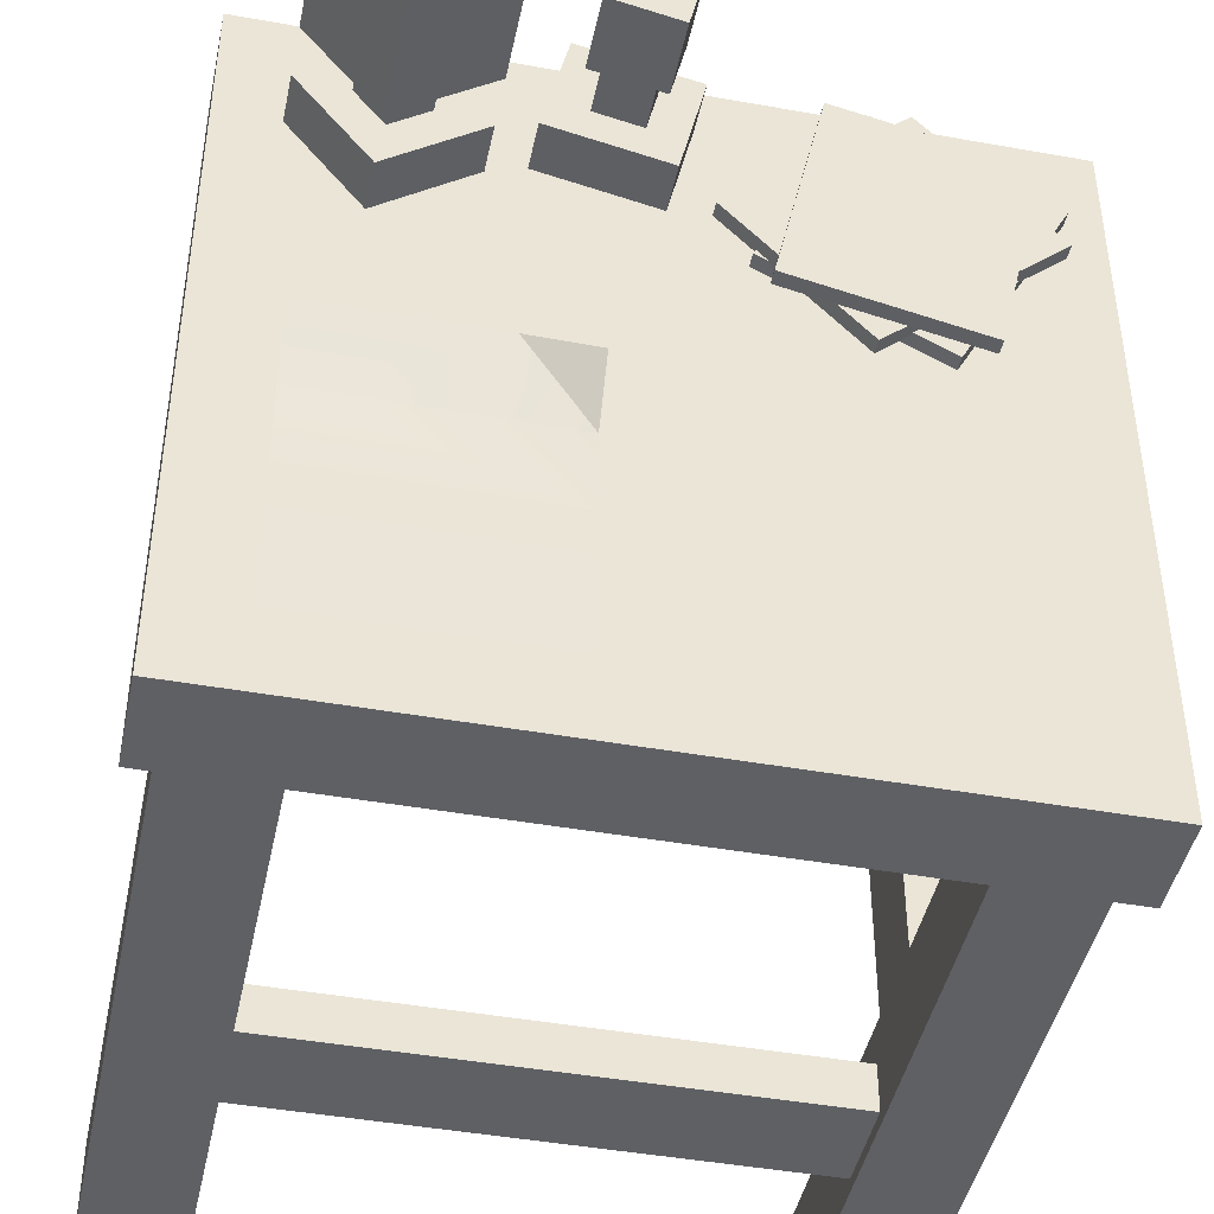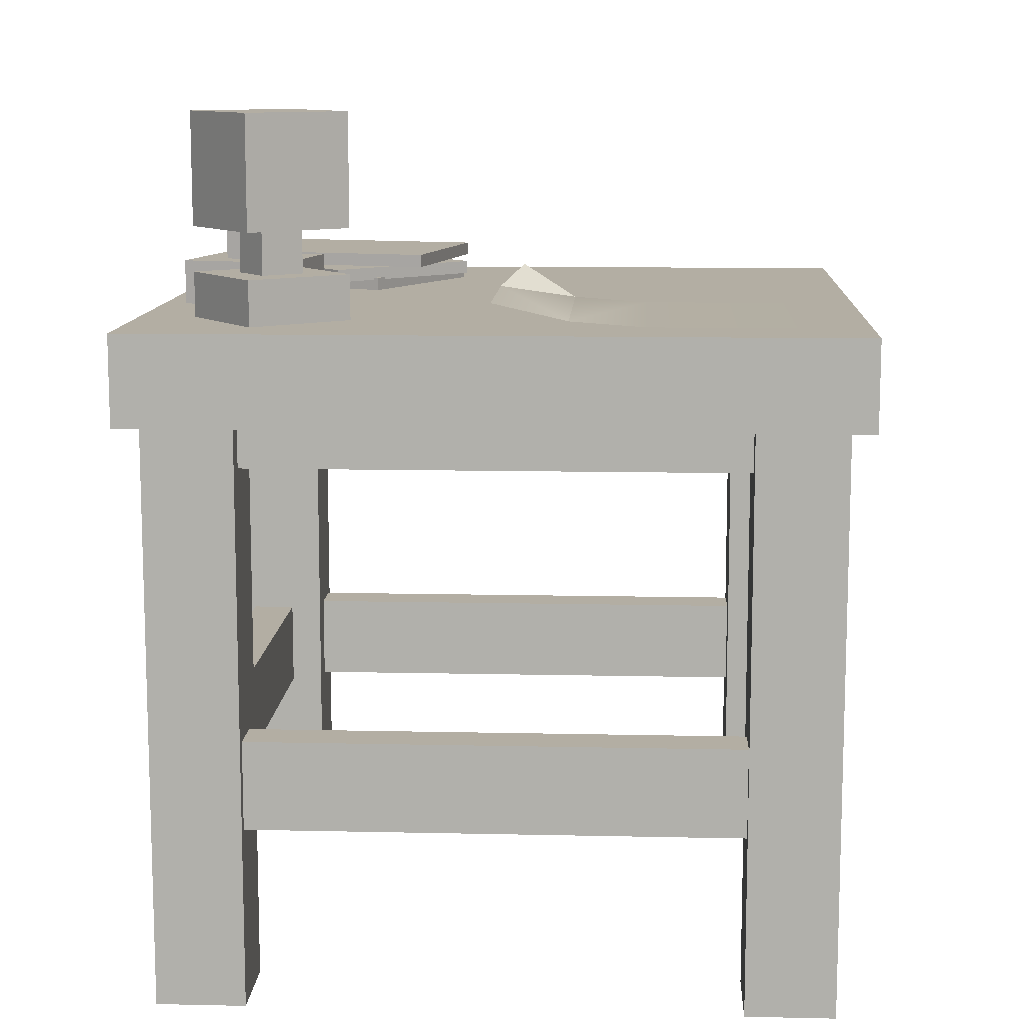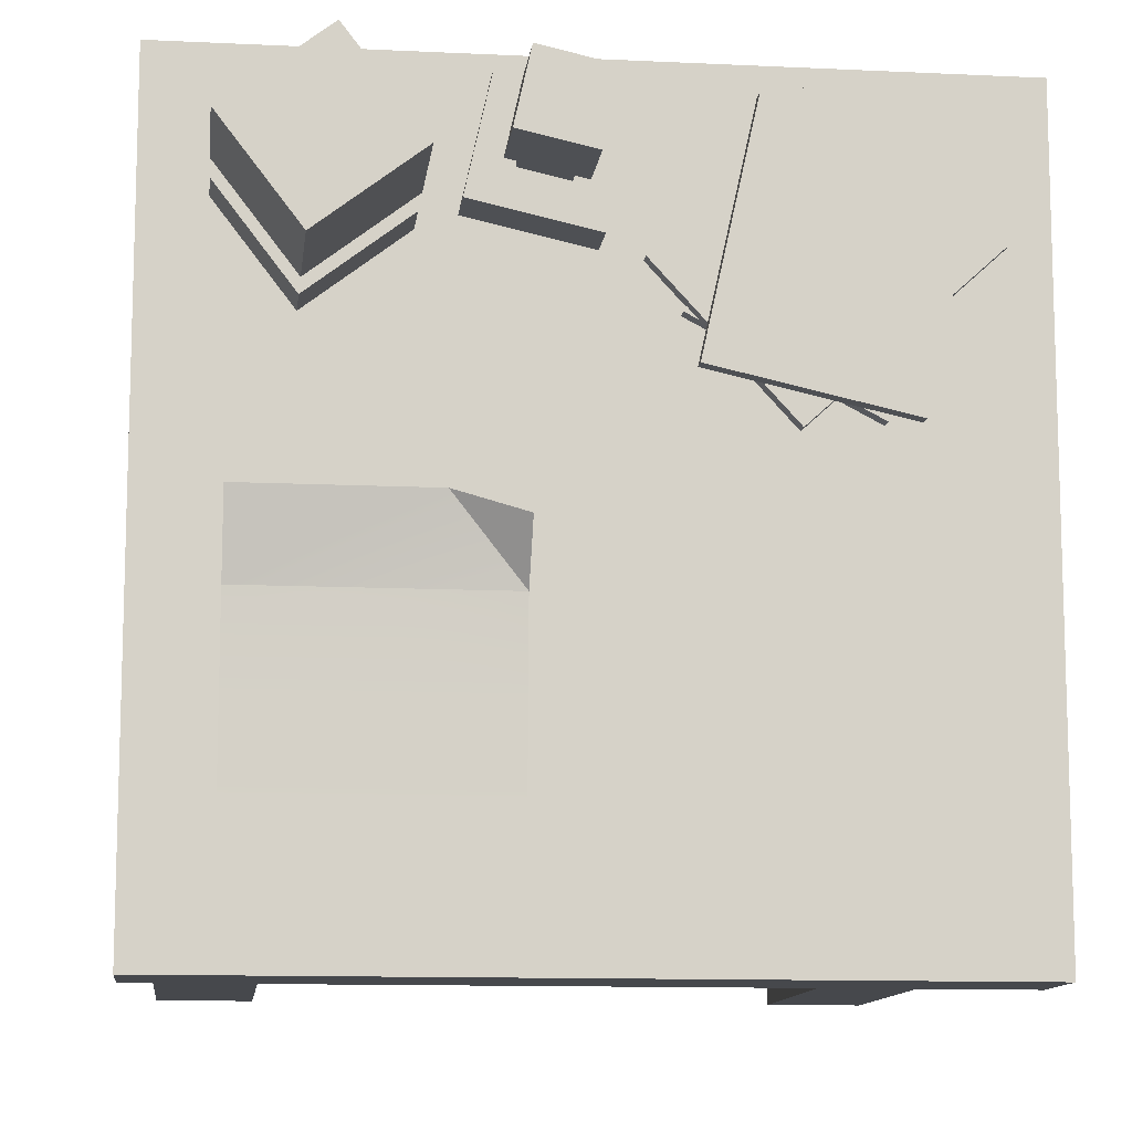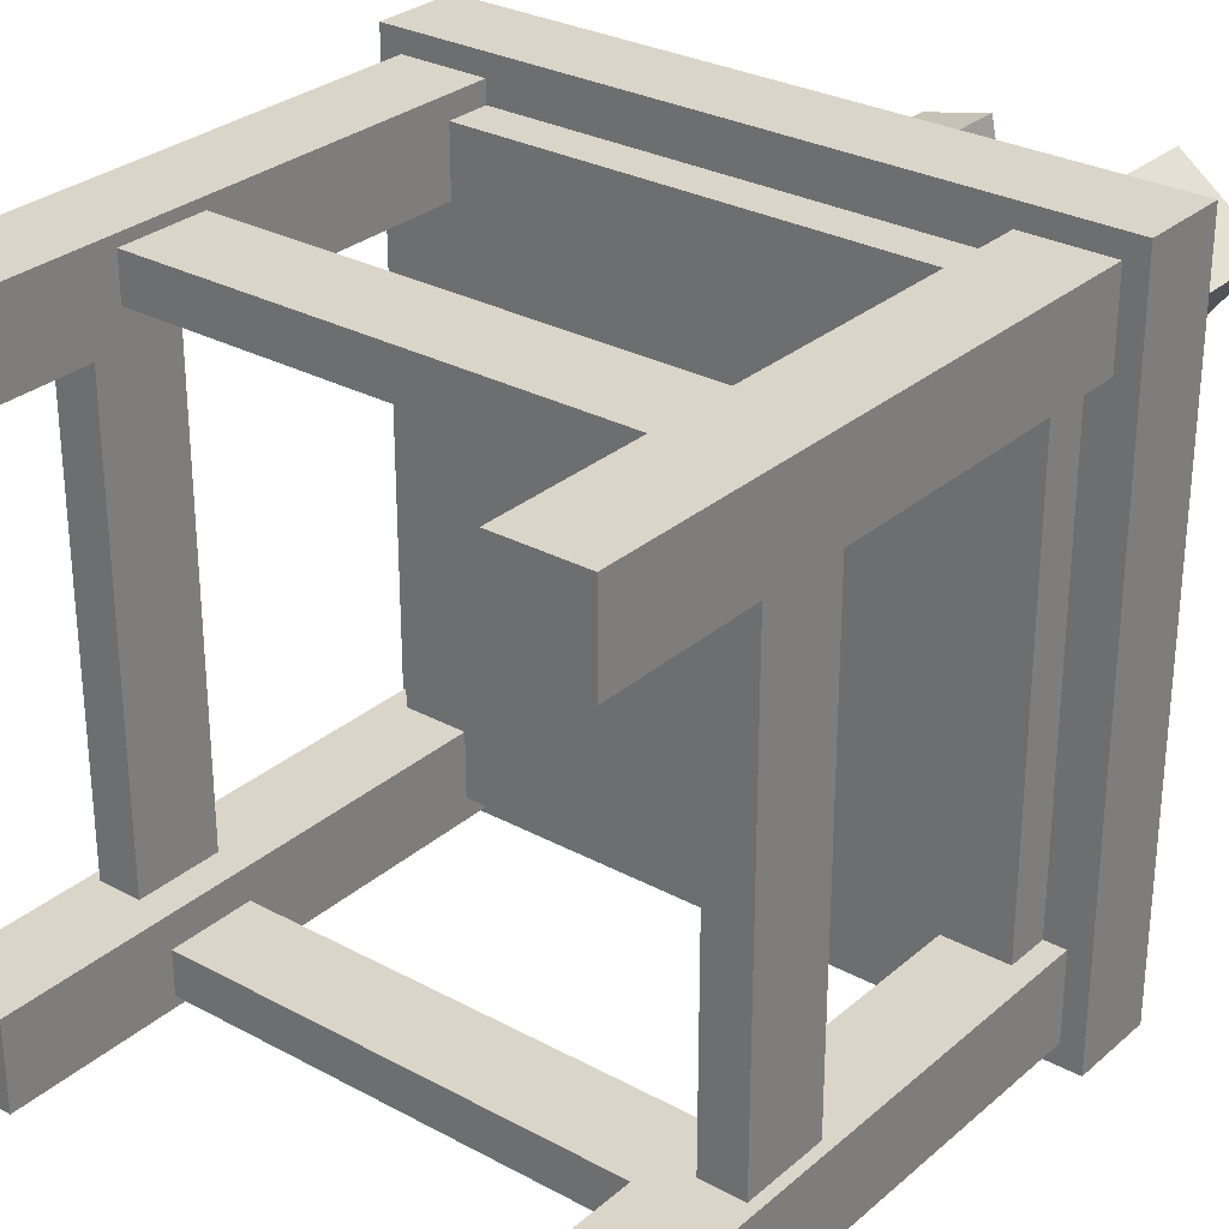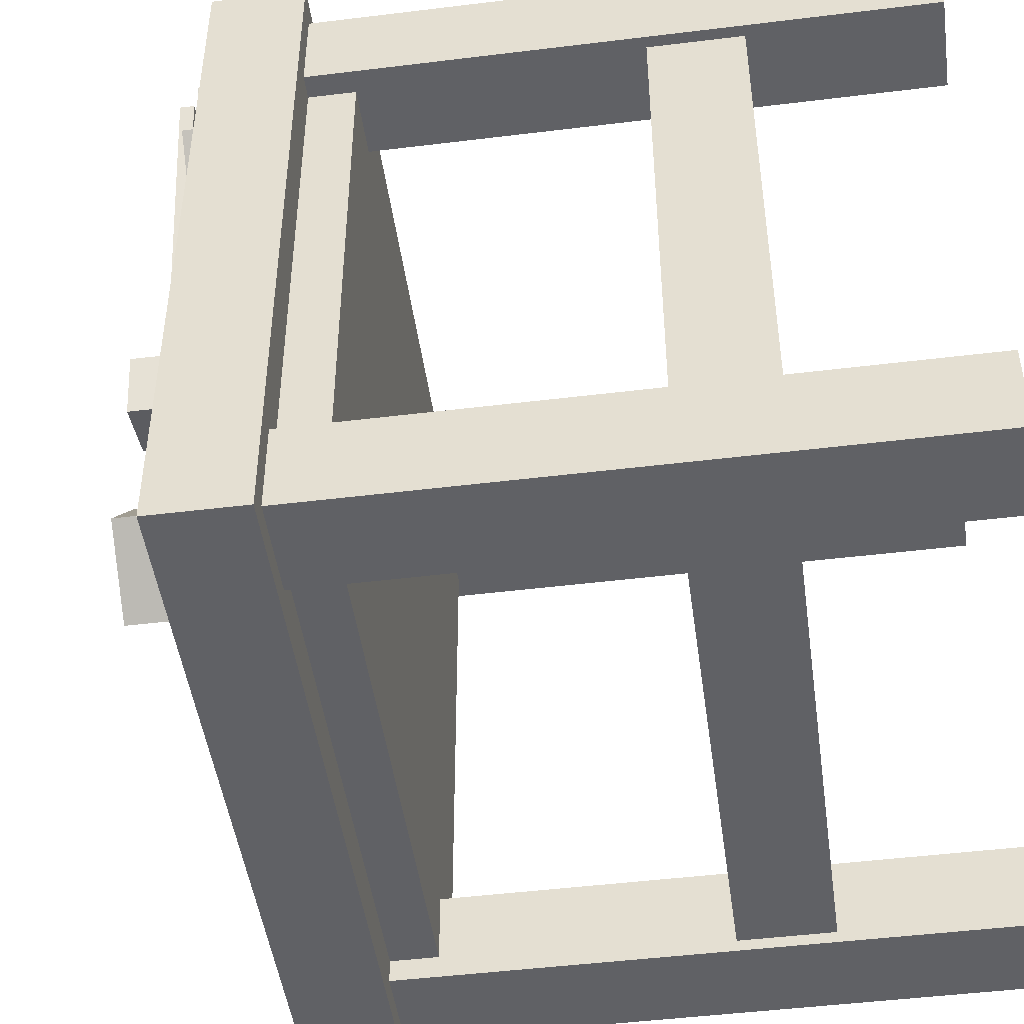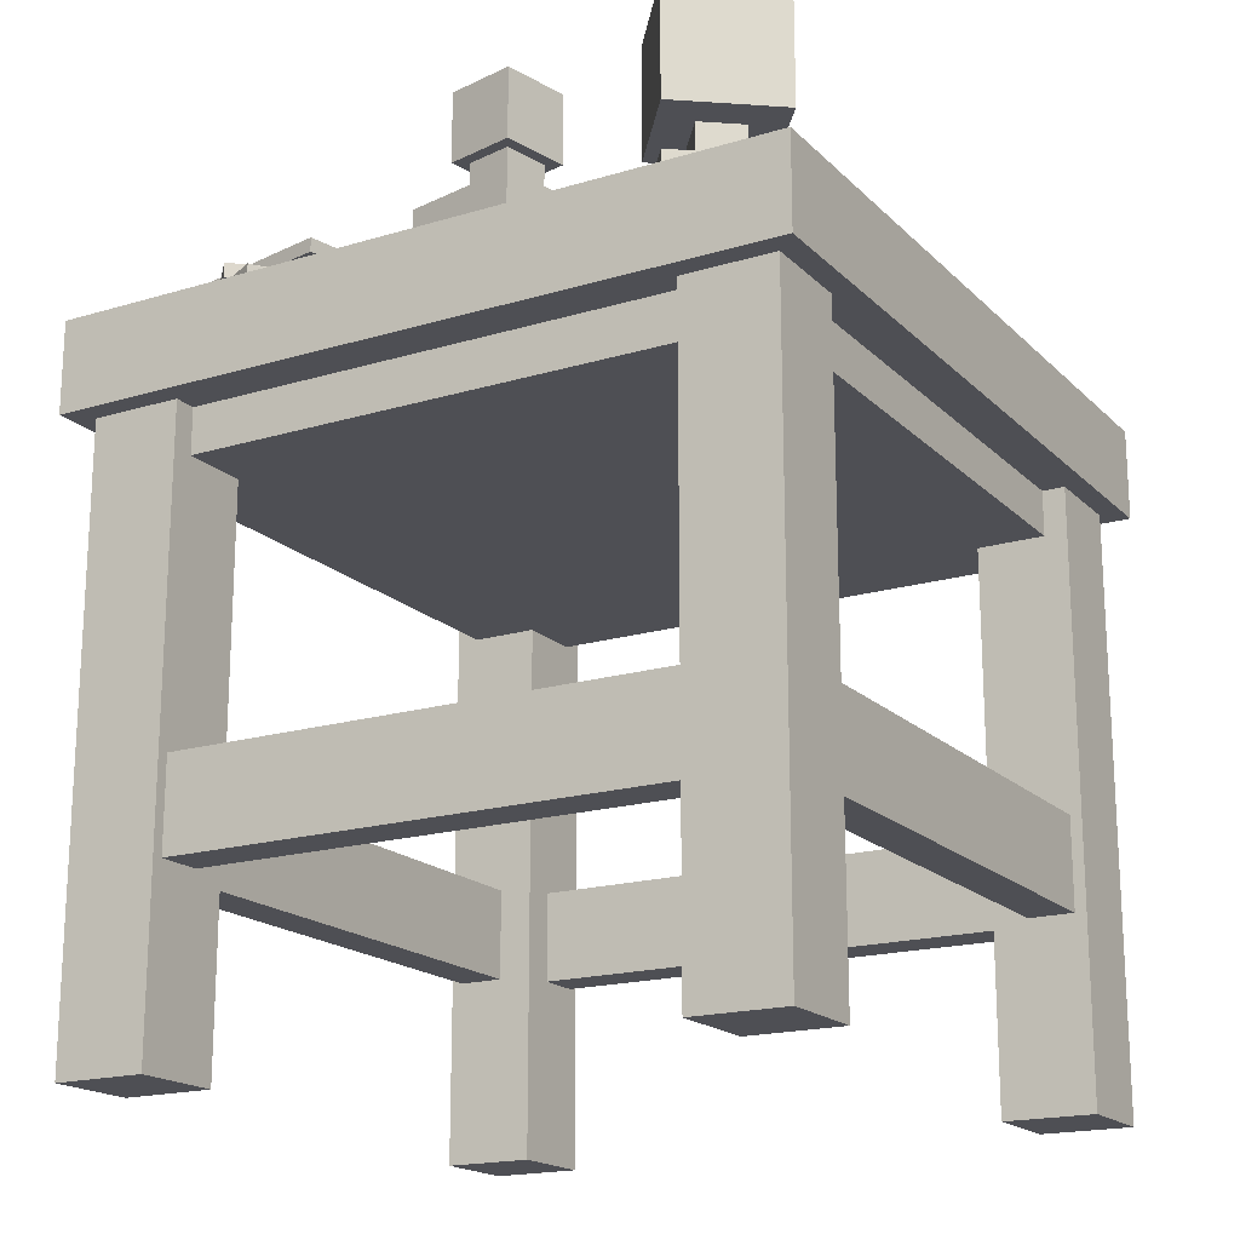
<metadata>
{"format":"obj","ext":"obj","renderer":"f3d","projection":"perspective","resolution":1024,"background":"white","views":[{"elev":-44.4,"azim":168.2,"up":"+Z"},{"elev":11.0,"azim":93.1,"up":"+Y"},{"elev":-11.5,"azim":173.3,"up":"+Z"},{"elev":29.2,"azim":38.6,"up":"+Z"},{"elev":-47.6,"azim":-82.1,"up":"+Z"},{"elev":-18.3,"azim":30.1,"up":"+Y"}]}
</metadata>
<code>
o Recipe
v 0.07883 0.9936 -0.02276
v 0.1659 0.9695 0.006895
v 0.07866 0.9458 -0.09691
v 0.4001 0.9458 -0.09691
v 0.07866 0.9384 -0.2007
v 0.4001 0.9384 -0.2007
v 0.07866 0.9384 -0.4083
v 0.4001 0.9695 0.006895
v 0.4001 0.9384 -0.4083
f 1 3 2
f 4 3 5
f 2 3 4
f 6 5 7
f 4 5 6
f 2 4 8
f 6 7 9
o ArmorsmithTable
v 0.5 0.9375 0.5
v 0.5 0.8125 0.5
v 0.5 0.9375 -0.5
v 0.5 0.8125 -0.5
v -0.5 0.9375 -0.5
v -0.5 0.8125 -0.5
v -0.5 0.9375 0.5
v -0.5 0.8125 0.5
v 0.4375 0.8125 0.4375
v 0.4375 0.75 0.4375
v 0.4375 0.8125 -0.4375
v 0.4375 0.75 -0.4375
v -0.4375 0.8125 -0.4375
v -0.4375 0.75 -0.4375
v -0.4375 0.8125 0.4375
v -0.4375 0.75 0.4375
v -0.3438 0.8125 -0.3438
v -0.3438 0 -0.3438
v -0.3438 0.8125 -0.4688
v -0.3438 0 -0.4688
v -0.4688 0.8125 -0.4688
v -0.4688 0 -0.4688
v -0.4688 0.8125 -0.3438
v -0.4688 0 -0.3438
v -0.3438 0.8125 0.4688
v -0.3438 -0 0.4688
v -0.3438 0.8125 0.3438
v -0.3438 -0 0.3438
v -0.4688 0.8125 0.3438
v -0.4688 -0 0.3438
v -0.4688 0.8125 0.4688
v -0.4688 -0 0.4688
v 0.4688 0.8125 0.4688
v 0.4688 -0 0.4688
v 0.4688 0.8125 0.3438
v 0.4688 -0 0.3438
v 0.3438 0.8125 0.3438
v 0.3438 -0 0.3438
v 0.3438 0.8125 0.4688
v 0.3438 -0 0.4688
v 0.4688 0.8125 -0.3438
v 0.4688 0 -0.3438
v 0.4688 0.8125 -0.4688
v 0.4688 0 -0.4688
v 0.3438 0.8125 -0.4688
v 0.3438 0 -0.4688
v 0.3438 0.8125 -0.3438
v 0.3438 0 -0.3438
v 0.3438 0.375 -0.3906
v 0.3438 0.25 -0.3906
v 0.3438 0.375 -0.4531
v 0.3438 0.25 -0.4531
v -0.3438 0.375 -0.4531
v -0.3438 0.25 -0.4531
v -0.3438 0.375 -0.3906
v -0.3438 0.25 -0.3906
v -0.3906 0.375 -0.3438
v -0.3906 0.25 -0.3438
v -0.4531 0.375 -0.3438
v -0.4531 0.25 -0.3438
v -0.4531 0.375 0.3438
v -0.4531 0.25 0.3438
v -0.3906 0.375 0.3438
v -0.3906 0.25 0.3438
v 0.3906 0.375 0.3438
v 0.3906 0.25 0.3438
v 0.4531 0.375 0.3438
v 0.4531 0.25 0.3438
v 0.4531 0.375 -0.3438
v 0.4531 0.25 -0.3438
v 0.3906 0.375 -0.3438
v 0.3906 0.25 -0.3438
v -0.3438 0.375 0.3906
v -0.3438 0.25 0.3906
v -0.3438 0.375 0.4531
v -0.3438 0.25 0.4531
v 0.3438 0.375 0.4531
v 0.3438 0.25 0.4531
v 0.3438 0.375 0.3906
v 0.3438 0.25 0.3906
v 0.1219 1 0.4682
v 0.1219 0.9375 0.4682
v 0.1557 1 0.3156
v 0.1557 0.9375 0.3156
v 0.003136 1 0.2818
v 0.003136 0.9375 0.2818
v -0.03068 1 0.4344
v -0.03068 0.9375 0.4344
v 0.08625 1.062 0.4123
v 0.08625 1 0.4123
v 0.09977 1.062 0.3513
v 0.09977 1 0.3513
v 0.03875 1.062 0.3377
v 0.03875 1 0.3377
v 0.02523 1.062 0.3987
v 0.02523 1 0.3987
v 0.09812 1.156 0.4309
v 0.09812 1.062 0.4309
v 0.1184 1.156 0.3394
v 0.1184 1.062 0.3394
v 0.02688 1.156 0.3191
v 0.02688 1.062 0.3191
v 0.006591 1.156 0.4106
v 0.006591 1.062 0.4106
v 0.422 1 0.3269
v 0.422 0.9375 0.3269
v 0.3269 1 0.203
v 0.3269 0.9375 0.203
v 0.203 1 0.2981
v 0.203 0.9375 0.2981
v 0.2981 1 0.422
v 0.2981 0.9375 0.422
v 0.3563 1.062 0.3183
v 0.3563 1 0.3183
v 0.3183 1.062 0.2687
v 0.3183 1 0.2687
v 0.2687 1.062 0.3067
v 0.2687 1 0.3067
v 0.3067 1.062 0.3563
v 0.3067 1 0.3563
v 0.422 1.219 0.3269
v 0.422 1.062 0.3269
v 0.3269 1.219 0.203
v 0.3269 1.062 0.203
v 0.203 1.219 0.2981
v 0.203 1.062 0.2981
v 0.2981 1.219 0.422
v 0.2981 1.062 0.422
v -0.2305 0.9563 0.4882
v -0.2305 0.9375 0.4882
v -0.08619 0.9563 0.211
v -0.08619 0.9375 0.211
v -0.3079 0.9563 0.09553
v -0.3079 0.9375 0.09553
v -0.4522 0.9563 0.3727
v -0.4522 0.9375 0.3727
v -0.2741 0.9719 0.4781
v -0.2741 0.9531 0.4781
v -0.04373 0.9719 0.267
v -0.04373 0.9531 0.267
v -0.2126 0.9719 0.08269
v -0.2126 0.9531 0.08269
v -0.443 0.9719 0.2938
v -0.443 0.9531 0.2938
v -0.1665 0.9906 0.4506
v -0.1665 0.9719 0.4506
v -0.09885 0.9906 0.1455
v -0.09885 0.9719 0.1455
v -0.3429 0.9906 0.09137
v -0.3429 0.9719 0.09137
v -0.4106 0.9906 0.3965
v -0.4106 0.9719 0.3965
f 10 11 12
f 11 13 12
f 14 15 16
f 15 17 16
f 14 16 12
f 16 10 12
f 17 15 11
f 15 13 11
f 16 17 10
f 17 11 10
f 12 13 14
f 13 15 14
f 18 19 20
f 19 21 20
f 22 23 24
f 23 25 24
f 22 24 20
f 24 18 20
f 25 23 19
f 23 21 19
f 24 25 18
f 25 19 18
f 20 21 22
f 21 23 22
f 26 27 28
f 27 29 28
f 30 31 32
f 31 33 32
f 30 32 28
f 32 26 28
f 33 31 27
f 31 29 27
f 32 33 26
f 33 27 26
f 28 29 30
f 29 31 30
f 34 35 36
f 35 37 36
f 38 39 40
f 39 41 40
f 38 40 36
f 40 34 36
f 41 39 35
f 39 37 35
f 40 41 34
f 41 35 34
f 36 37 38
f 37 39 38
f 42 43 44
f 43 45 44
f 46 47 48
f 47 49 48
f 46 48 44
f 48 42 44
f 49 47 43
f 47 45 43
f 48 49 42
f 49 43 42
f 44 45 46
f 45 47 46
f 50 51 52
f 51 53 52
f 54 55 56
f 55 57 56
f 54 56 52
f 56 50 52
f 57 55 51
f 55 53 51
f 56 57 50
f 57 51 50
f 52 53 54
f 53 55 54
f 58 59 60
f 59 61 60
f 62 63 64
f 63 65 64
f 62 64 60
f 64 58 60
f 65 63 59
f 63 61 59
f 64 65 58
f 65 59 58
f 60 61 62
f 61 63 62
f 66 67 68
f 67 69 68
f 70 71 72
f 71 73 72
f 70 72 68
f 72 66 68
f 73 71 67
f 71 69 67
f 72 73 66
f 73 67 66
f 68 69 70
f 69 71 70
f 74 75 76
f 75 77 76
f 78 79 80
f 79 81 80
f 78 80 76
f 80 74 76
f 81 79 75
f 79 77 75
f 80 81 74
f 81 75 74
f 76 77 78
f 77 79 78
f 82 83 84
f 83 85 84
f 86 87 88
f 87 89 88
f 86 88 84
f 88 82 84
f 89 87 83
f 87 85 83
f 88 89 82
f 89 83 82
f 84 85 86
f 85 87 86
f 90 91 92
f 91 93 92
f 94 95 96
f 95 97 96
f 94 96 92
f 96 90 92
f 96 97 90
f 97 91 90
f 92 93 94
f 93 95 94
f 98 99 100
f 99 101 100
f 102 103 104
f 103 105 104
f 104 105 98
f 105 99 98
f 100 101 102
f 101 103 102
f 106 107 108
f 107 109 108
f 110 111 112
f 111 113 112
f 110 112 108
f 112 106 108
f 113 111 107
f 111 109 107
f 112 113 106
f 113 107 106
f 108 109 110
f 109 111 110
f 114 115 116
f 115 117 116
f 118 119 120
f 119 121 120
f 118 120 116
f 120 114 116
f 120 121 114
f 121 115 114
f 116 117 118
f 117 119 118
f 122 123 124
f 123 125 124
f 126 127 128
f 127 129 128
f 128 129 122
f 129 123 122
f 124 125 126
f 125 127 126
f 130 131 132
f 131 133 132
f 134 135 136
f 135 137 136
f 134 136 132
f 136 130 132
f 137 135 131
f 135 133 131
f 136 137 130
f 137 131 130
f 132 133 134
f 133 135 134
f 138 139 140
f 139 141 140
f 142 143 144
f 143 145 144
f 142 144 140
f 144 138 140
f 145 143 139
f 143 141 139
f 144 145 138
f 145 139 138
f 140 141 142
f 141 143 142
f 146 147 148
f 147 149 148
f 150 151 152
f 151 153 152
f 150 152 148
f 152 146 148
f 153 151 147
f 151 149 147
f 152 153 146
f 153 147 146
f 148 149 150
f 149 151 150
f 154 155 156
f 155 157 156
f 158 159 160
f 159 161 160
f 158 160 156
f 160 154 156
f 161 159 155
f 159 157 155
f 160 161 154
f 161 155 154
f 156 157 158
f 157 159 158

</code>
